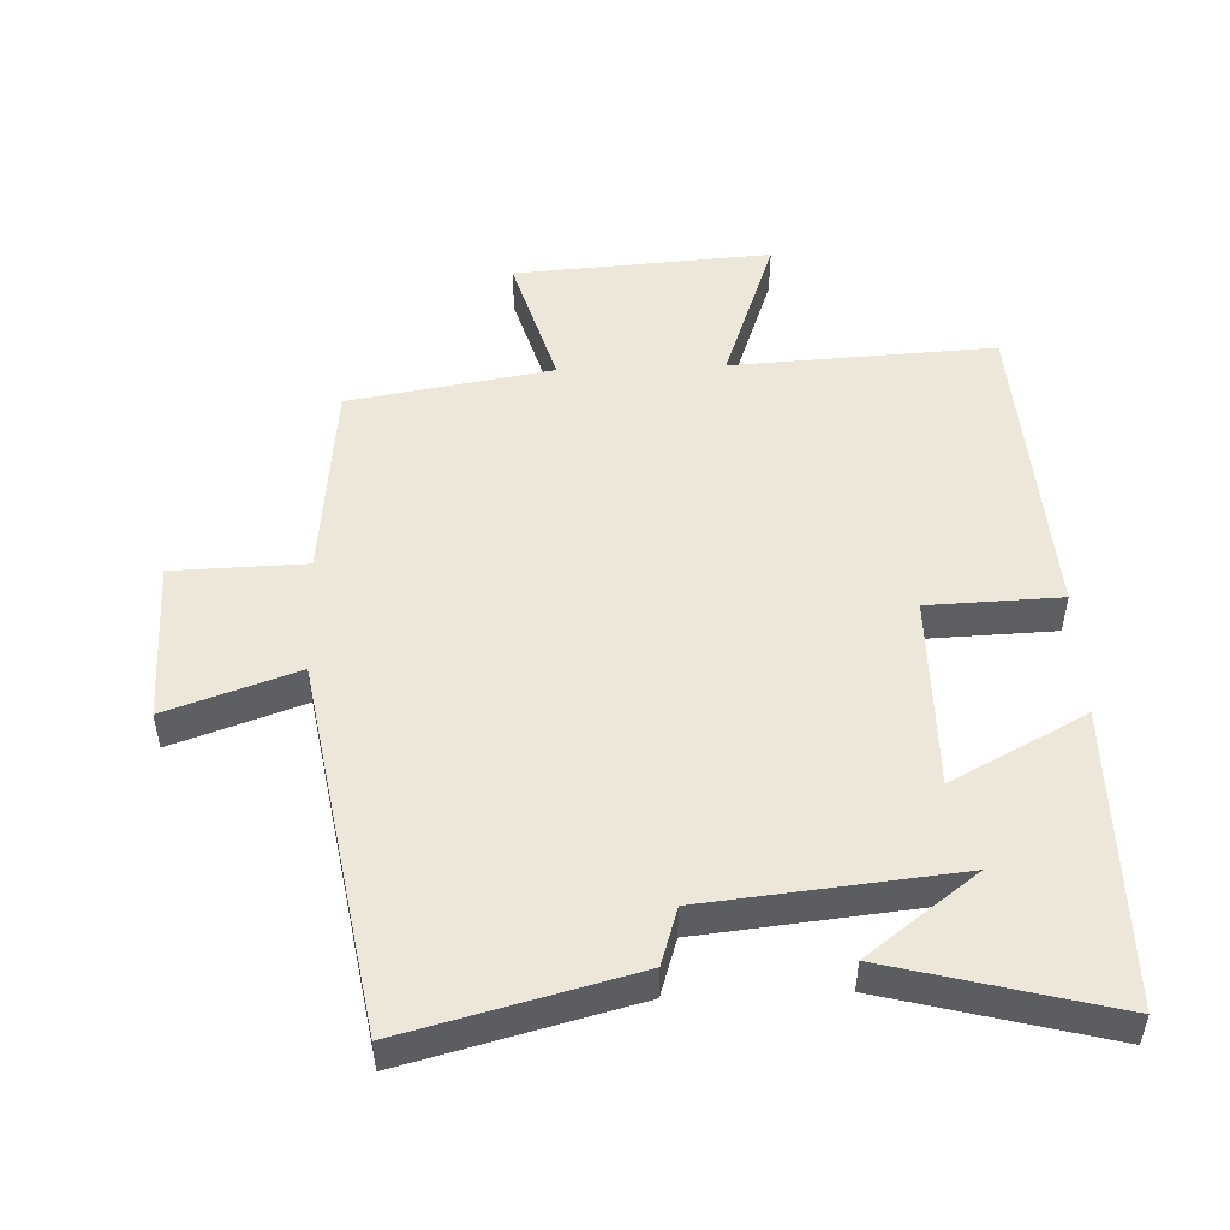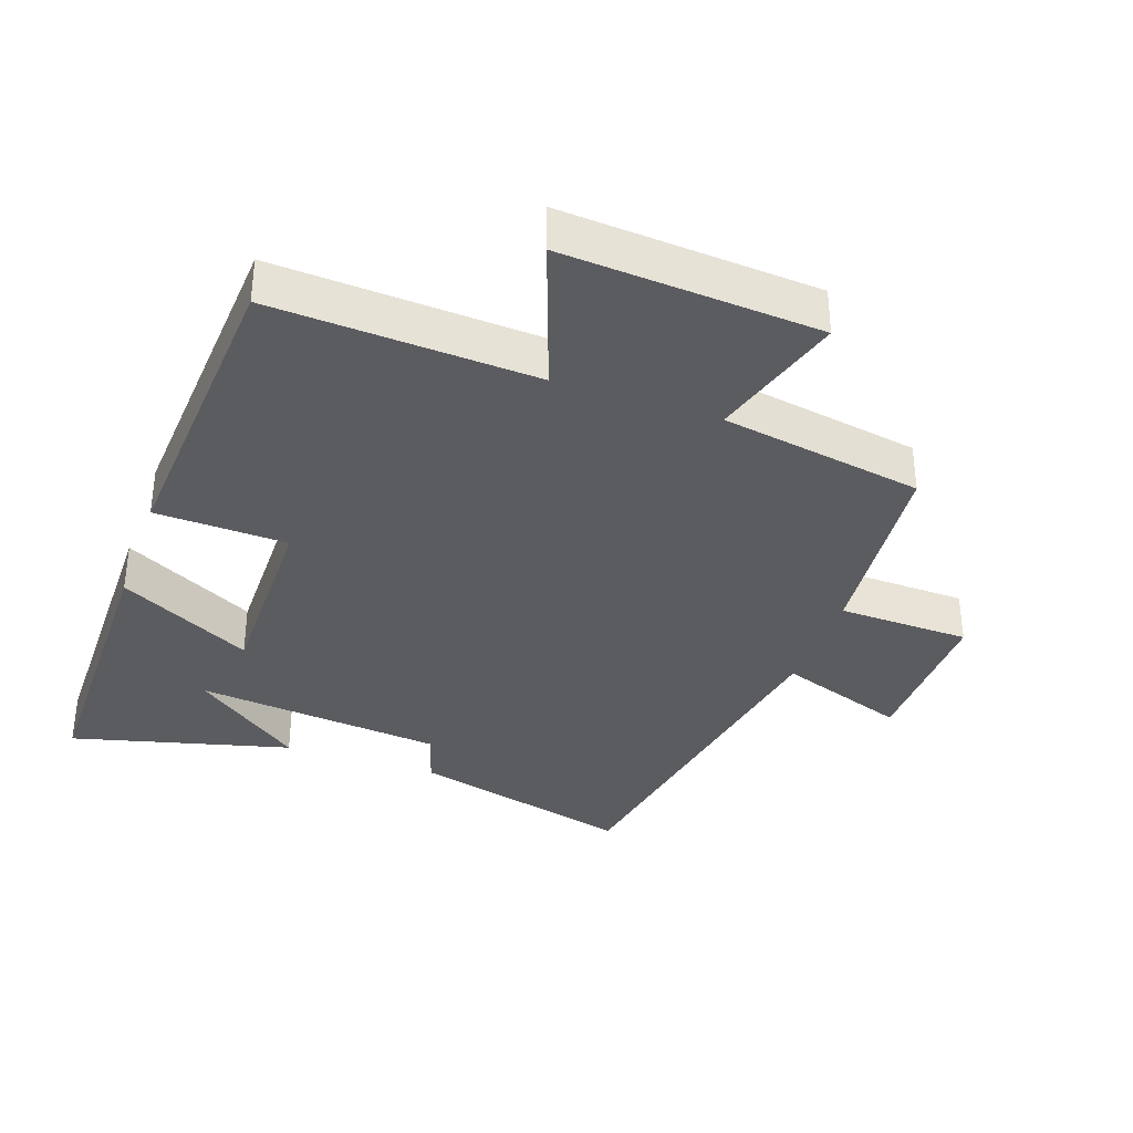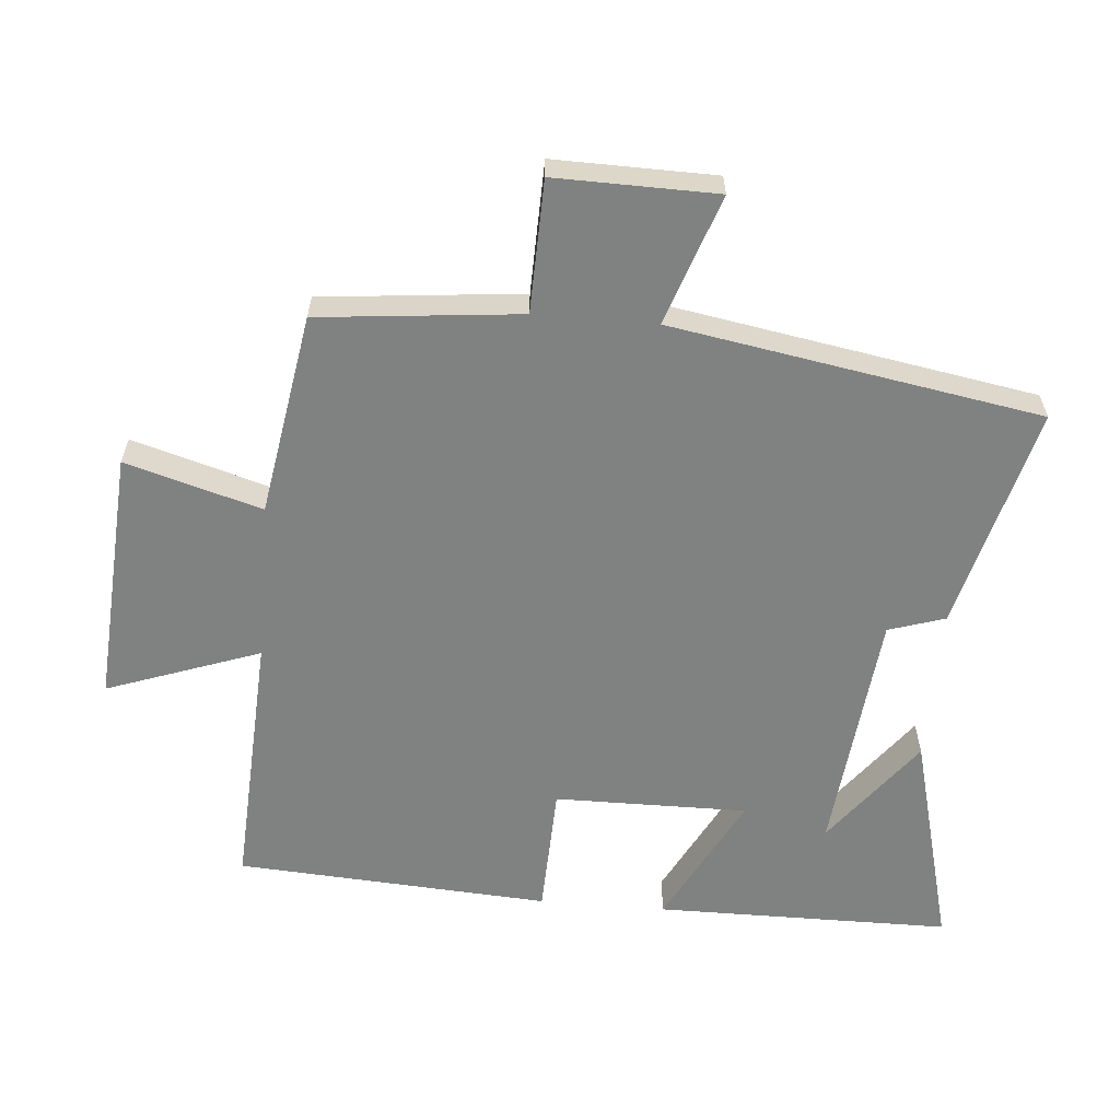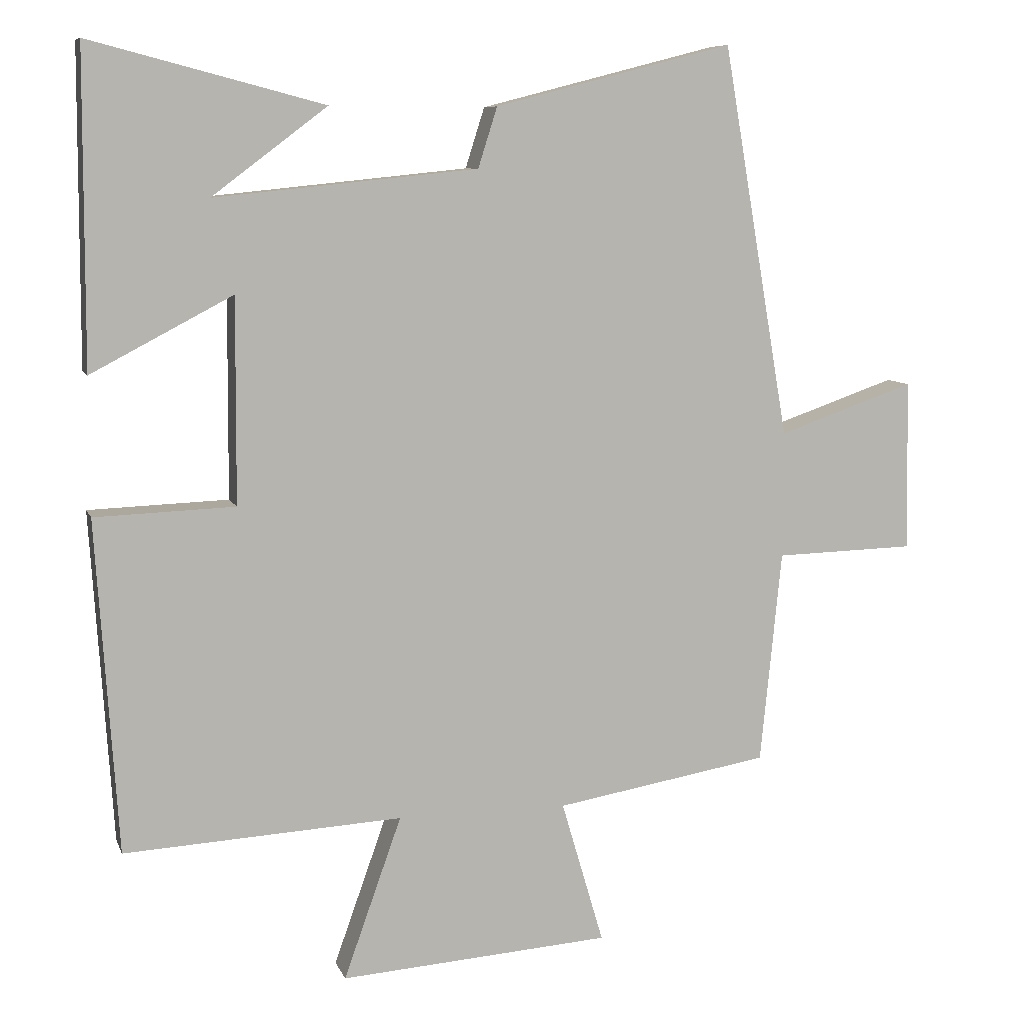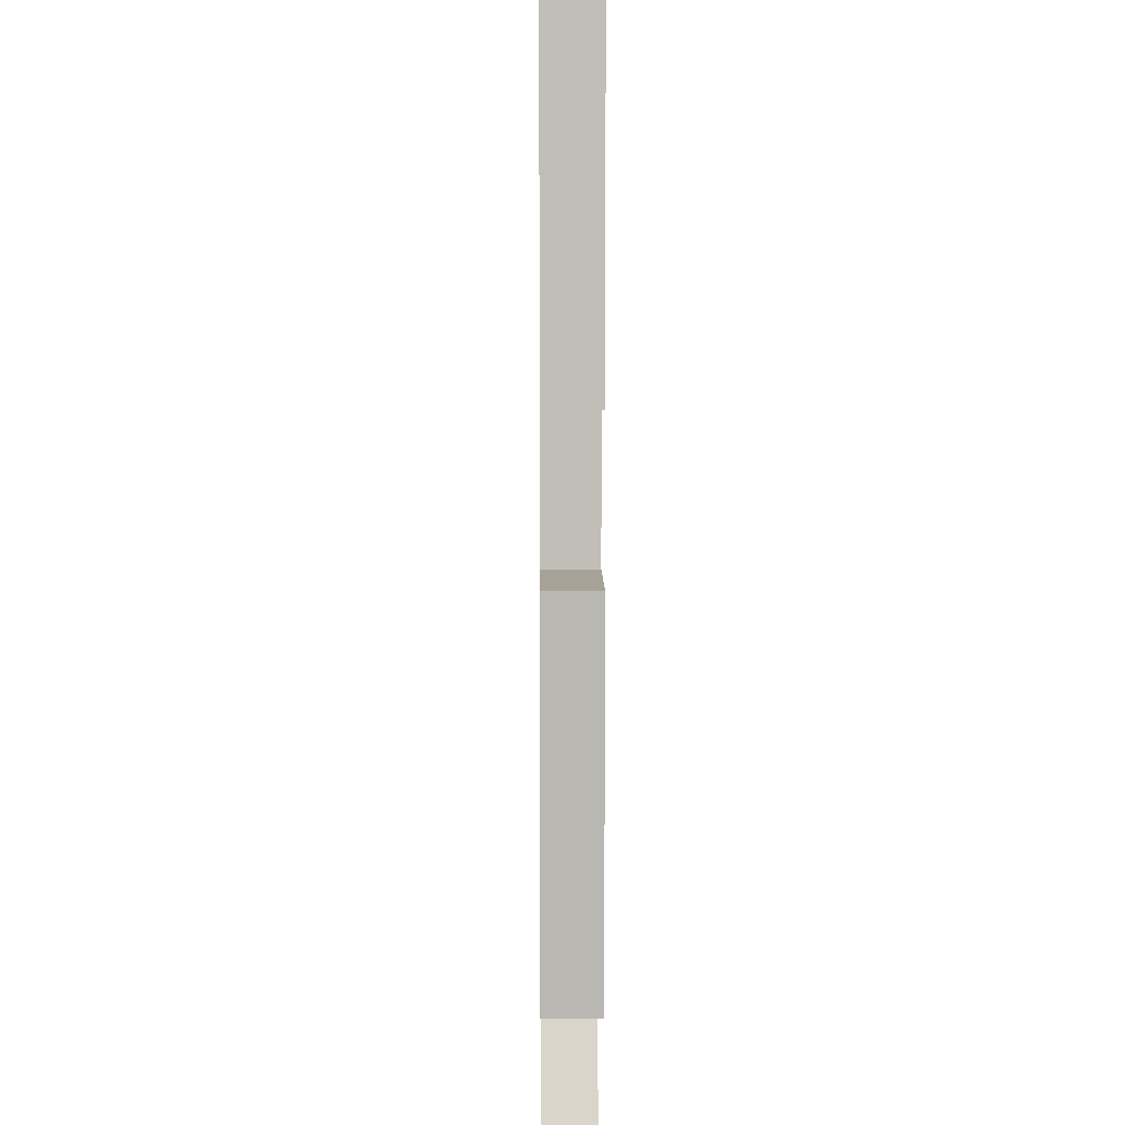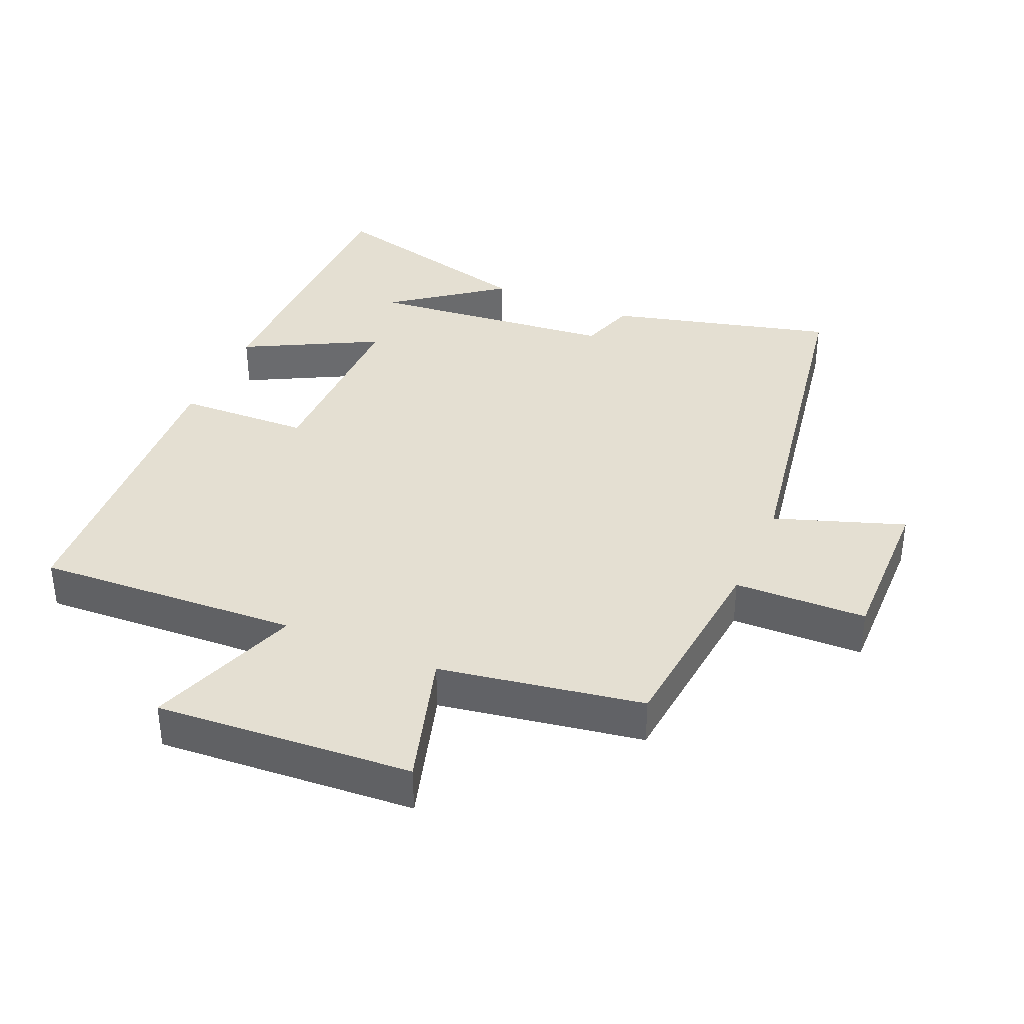
<metadata>
{"format":"obj","ext":"obj","renderer":"f3d","projection":"perspective","resolution":1024,"background":"white","views":[{"elev":50.2,"azim":-2.2,"up":"+Y"},{"elev":-35.2,"azim":160.6,"up":"+Y"},{"elev":-60.3,"azim":-94.8,"up":"+Y"},{"elev":8.5,"azim":164.5,"up":"+Z"},{"elev":4.4,"azim":89.5,"up":"+Z"},{"elev":37.0,"azim":-156.6,"up":"+Y"}]}
</metadata>
<code>
v -0.47 0.07 -0.449
v -0.5 0.07 -0.147
v -0.698 0.07 -0.142
v -0.694 0.07 0.1
v -0.5 0.07 0.033
v -0.405 0.07 0.587
v -0.068 0.07 0.5
v -0.041 0.07 0.415
v 0.331 0.07 0.377
v 0.168 0.07 0.5
v 0.498 0.07 0.586
v 0.5 0.07 0.142
v 0.3 0.07 0.247
v 0.302 0.07 -0.043
v 0.5 0.07 -0.05
v 0.47 0.07 -0.521
v 0.076 0.07 -0.5
v 0.158 0.07 -0.73
v -0.226 0.07 -0.704
v -0.166 0.07 -0.5
v -0.47 0 -0.449
v -0.5 0 -0.147
v -0.698 0 -0.142
v -0.694 0 0.1
v -0.5 0 0.033
v -0.405 0 0.587
v -0.068 0 0.5
v -0.041 0 0.415
v 0.331 0 0.377
v 0.168 0 0.5
v 0.498 0 0.586
v 0.5 0 0.142
v 0.3 0 0.247
v 0.302 0 -0.043
v 0.5 0 -0.05
v 0.47 0 -0.521
v 0.076 0 -0.5
v 0.158 0 -0.73
v -0.226 0 -0.704
v -0.166 0 -0.5
f 17 18 19 20
f 17 20 1 2
f 16 17 2
f 15 16 2
f 14 15 2
f 13 14 2 3
f 11 12 13
f 9 10 11
f 9 11 13
f 8 9 13 3
f 5 6 7 8
f 3 4 5
f 3 5 8
f 40 39 38 37
f 22 21 40 37
f 22 37 36
f 22 36 35
f 22 35 34
f 23 22 34 33
f 33 32 31
f 31 30 29
f 33 31 29
f 23 33 29 28
f 28 27 26 25
f 25 24 23
f 28 25 23
f 1 21 22 2
f 2 22 23 3
f 3 23 24 4
f 4 24 25 5
f 5 25 26 6
f 6 26 27 7
f 7 27 28 8
f 8 28 29 9
f 9 29 30 10
f 10 30 31 11
f 11 31 32 12
f 12 32 33 13
f 13 33 34 14
f 14 34 35 15
f 15 35 36 16
f 16 36 37 17
f 17 37 38 18
f 18 38 39 19
f 19 39 40 20
f 20 40 21 1

</code>
